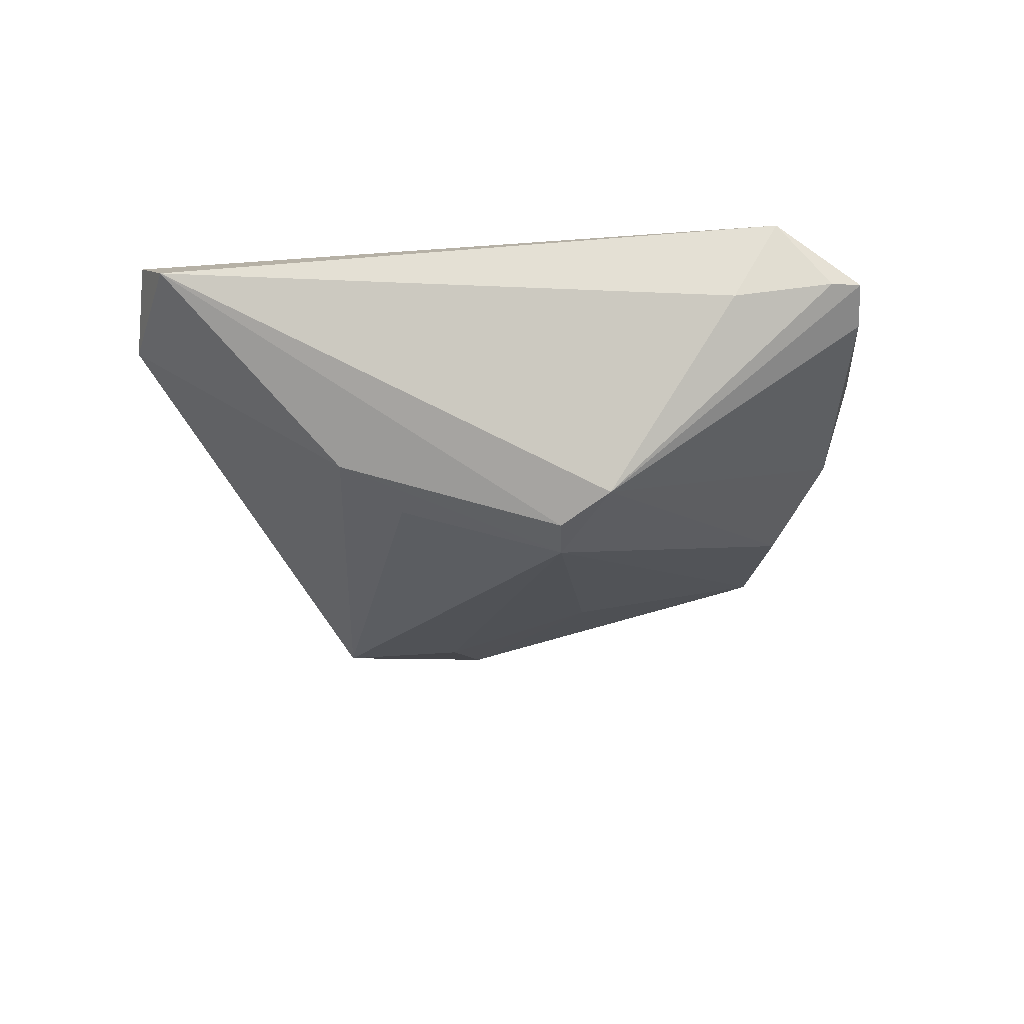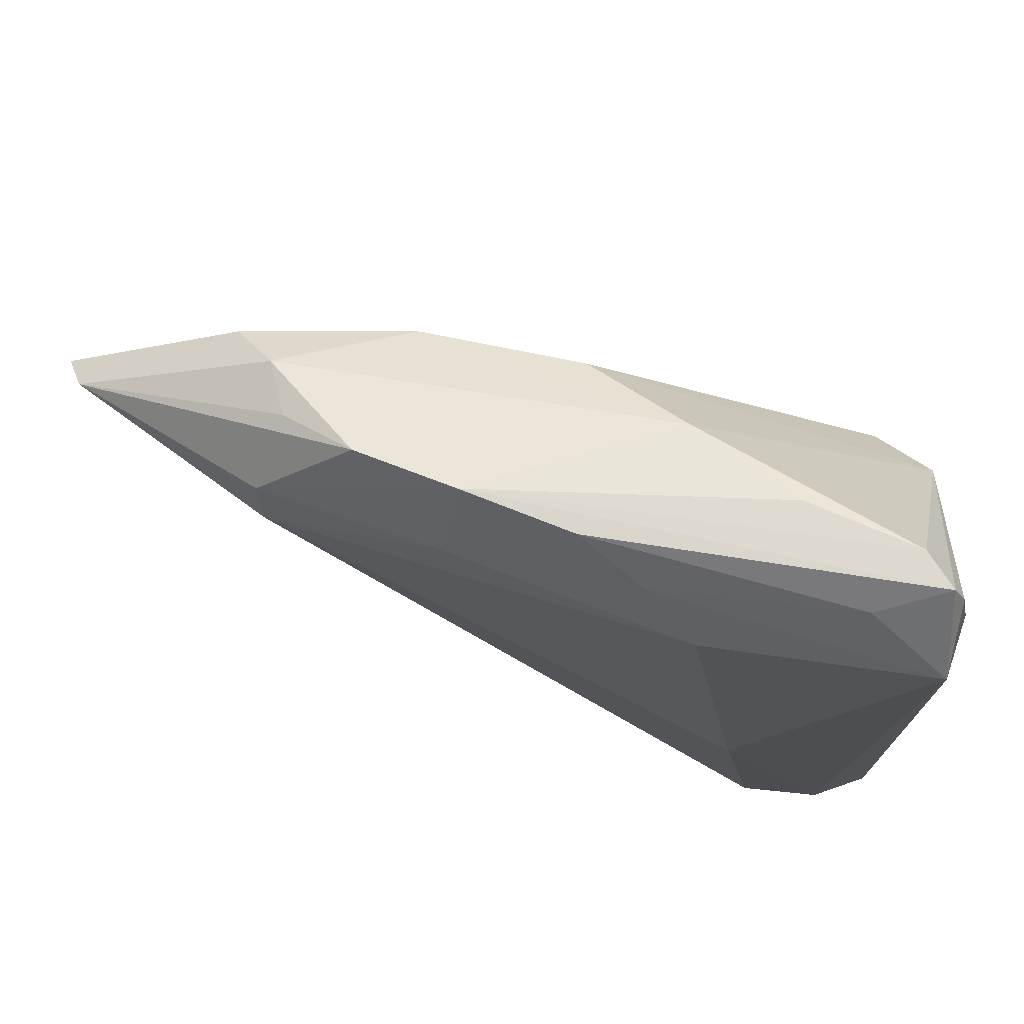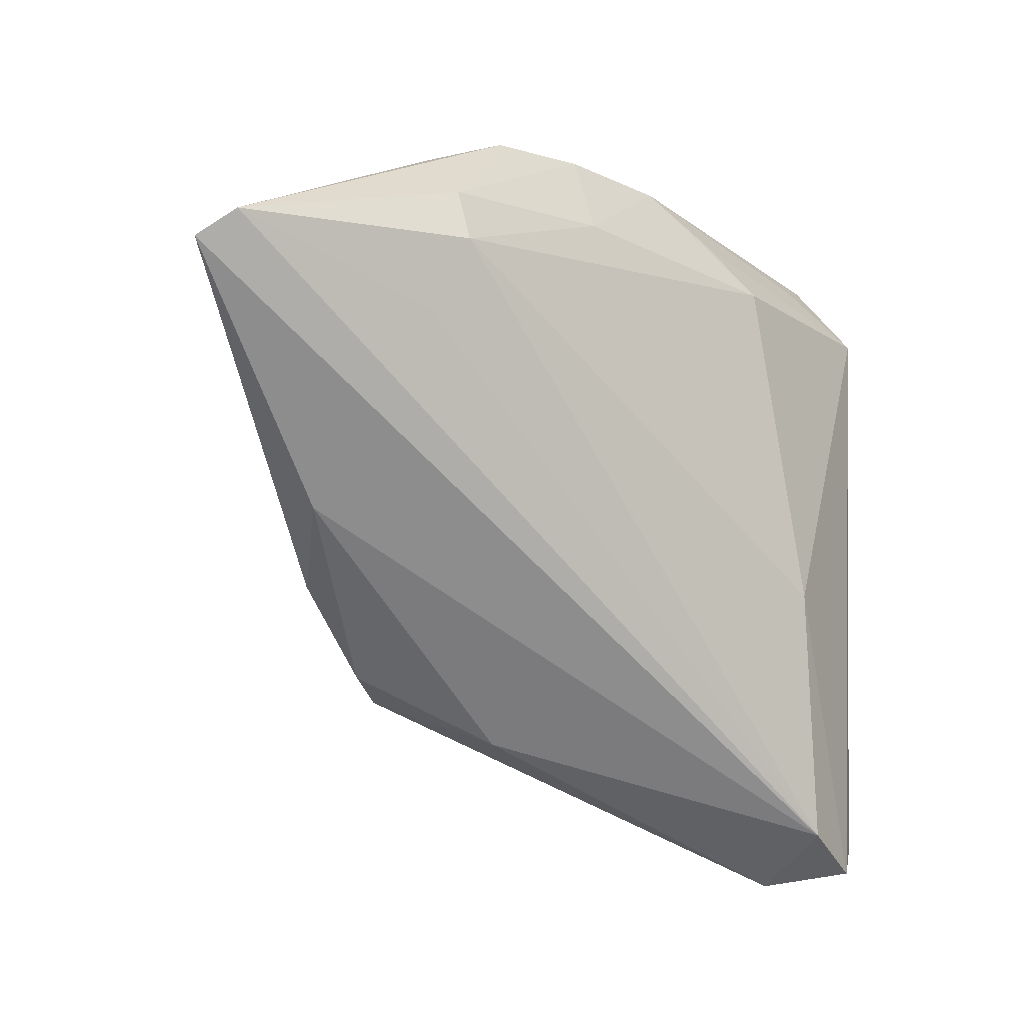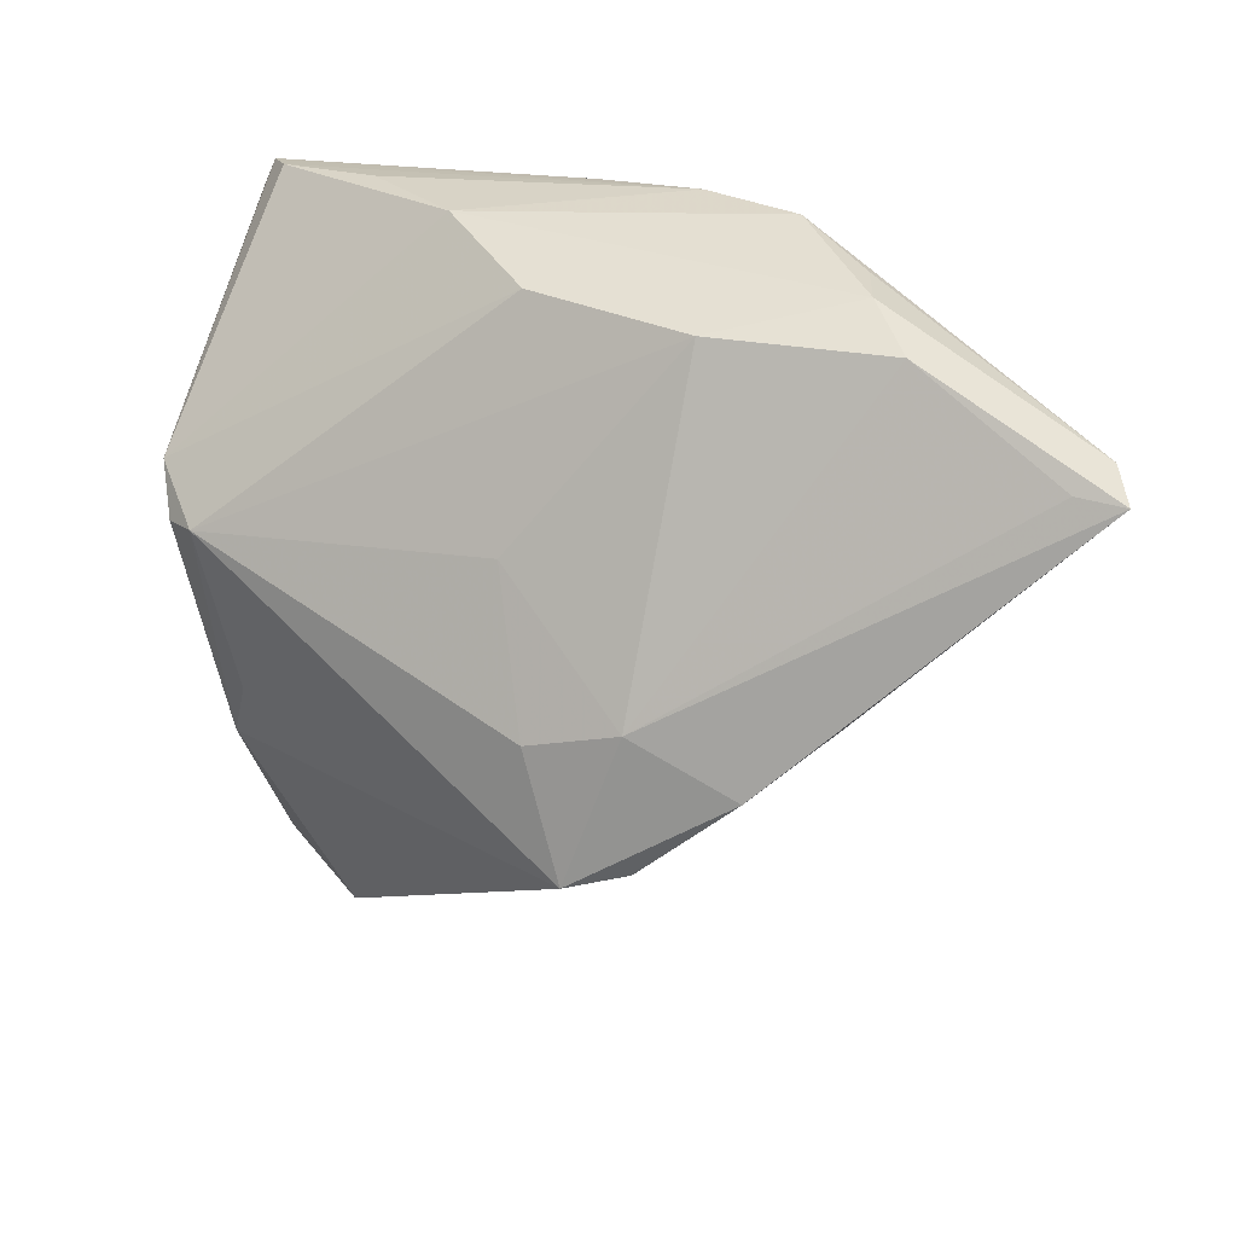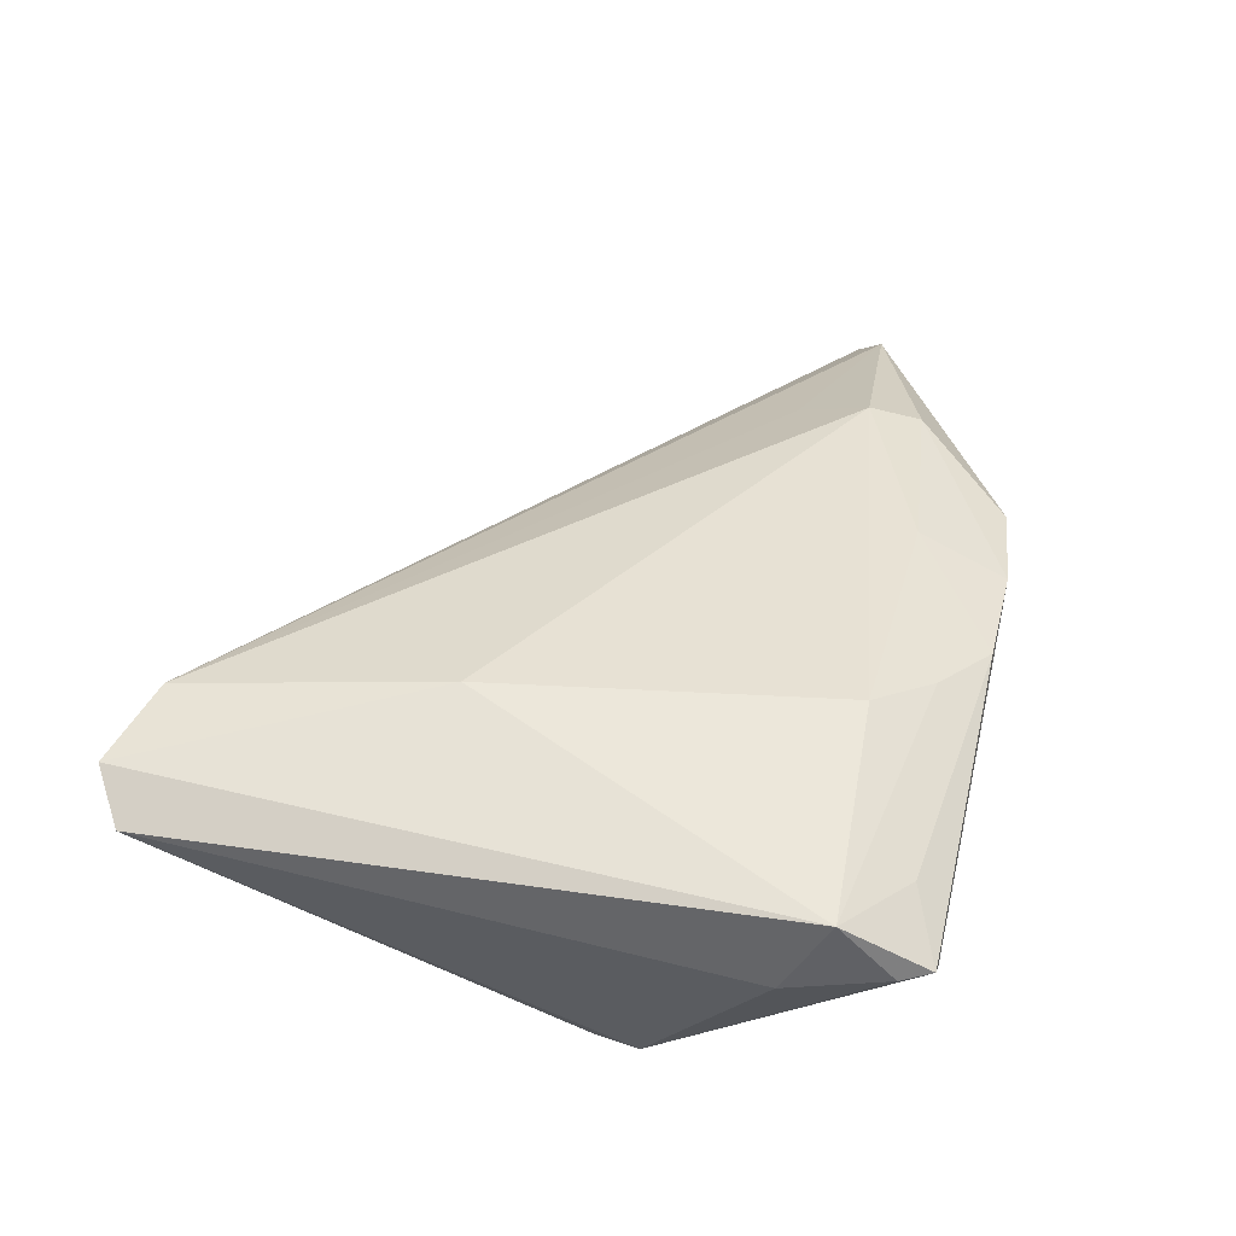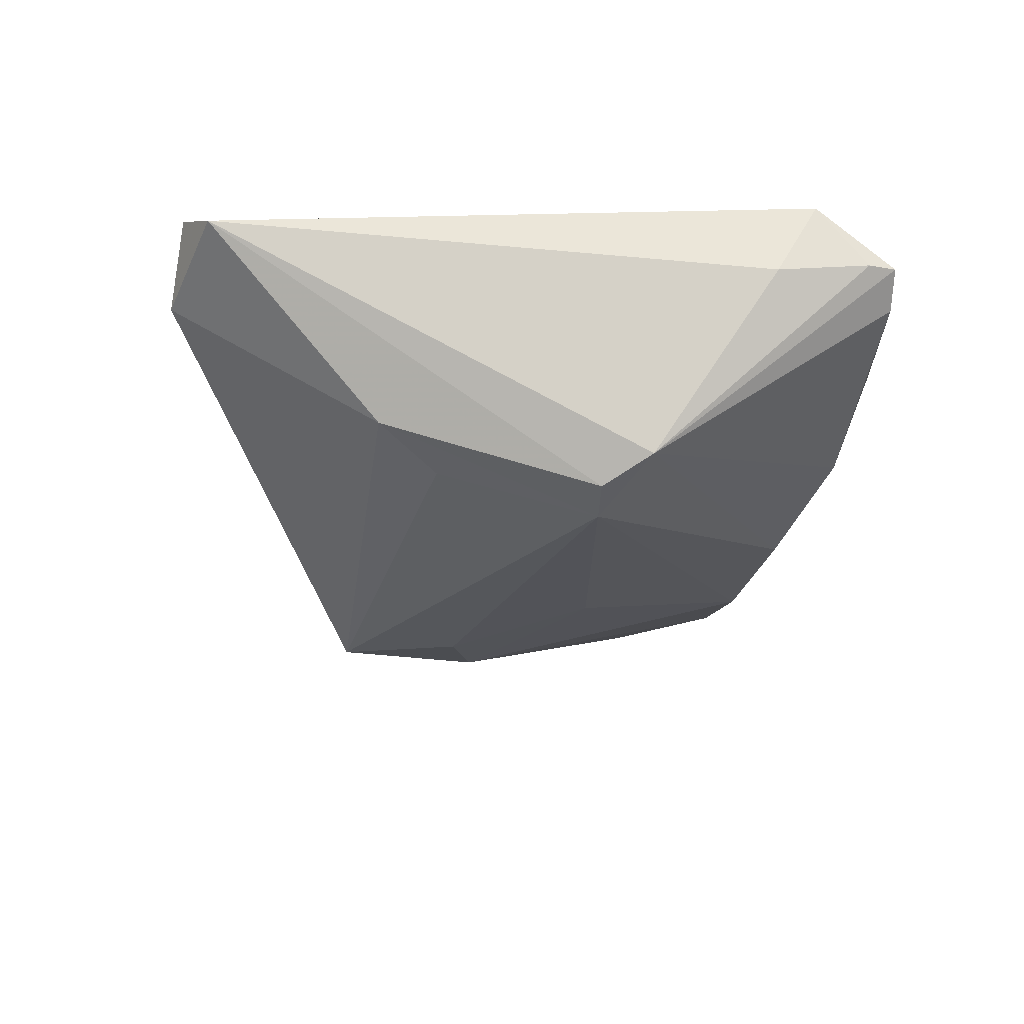
<metadata>
{"format":"obj","ext":"obj","renderer":"f3d","projection":"perspective","resolution":1024,"background":"white","views":[{"elev":-19.7,"azim":93.3,"up":"+Z"},{"elev":71.5,"azim":16.8,"up":"+Y"},{"elev":-18.0,"azim":-46.5,"up":"+Y"},{"elev":17.1,"azim":-147.7,"up":"+Y"},{"elev":42.1,"azim":103.6,"up":"+Z"},{"elev":-25.4,"azim":87.3,"up":"+Z"}]}
</metadata>
<code>
v 0.02481 0.002011 -0.02014
v 0.03421 0.03476 0.00644
v -0.04037 -0.01051 -0.005962
v -0.03542 0.02925 0.006192
v -0.06103 0.01498 0.004457
v 0.0371 -0.04094 0.008594
v -0.01424 -0.01292 -0.02014
v 0.02354 -0.0156 -0.01467
v -0.06386 0.01194 0.001147
v -0.0257 0.02468 -0.008453
v 0.00487 0.03285 -0.003457
v -0.01611 0.02515 0.01412
v -0.05913 0.01276 -0.0005457
v 0.03052 0.03476 0.00327
v 0.03647 0.02587 0.01271
v 0.005026 0.03015 0.01363
v 0.01864 -0.01288 0.01677
v -0.007344 0.02733 -0.008997
v -0.03418 -0.01671 -0.01379
v 0.03561 0.03157 0.006016
v 0.0251 -0.04586 0.004435
v -0.0242 -0.01061 -0.01841
v -0.03852 0.008857 0.01017
v -0.00986 -0.03186 -0.008094
v -0.03685 0.02264 0.01257
v 0.03169 0.007517 -0.01578
v 0.01153 0.02447 0.01617
v 0.03734 0.02106 0.004078
v -0.009437 0.003442 -0.01657
v -0.01526 0.03476 0.01044
v 0.0229 -0.04107 0.01418
v -0.02396 -0.02496 -0.01629
v 0.02715 0.03166 0.01003
v -0.04411 0.02379 -0.003271
v 0.03195 -0.04432 0.01173
v -0.002614 0.03469 0.01154
v -0.03878 0.02806 0.0004966
v 0.02887 0.002111 -0.01846
v -0.03616 0.01693 0.01372
v -0.02668 0.03341 0.009137
v -0.01815 -0.02642 -0.01962
v 0.028 -0.02201 -0.01088
v 0.01772 0.03466 0.001746
f 18 26 1
f 6 26 28
f 38 26 6
f 1 26 38
f 41 21 24
f 31 24 21
f 31 17 39
f 42 21 41
f 1 38 42
f 6 21 42
f 42 38 6
f 39 17 27
f 20 26 2
f 20 28 26
f 26 18 11
f 10 11 18
f 37 11 10
f 10 18 1
f 1 41 7
f 41 22 7
f 9 22 19
f 19 22 41
f 23 31 39
f 35 21 6
f 35 31 21
f 17 31 35
f 8 41 1
f 1 42 8
f 8 42 41
f 15 20 2
f 15 27 17
f 17 35 15
f 15 35 6
f 6 28 15
f 28 20 15
f 39 25 5
f 5 23 39
f 9 31 5
f 31 23 5
f 39 27 12
f 12 25 39
f 25 12 30
f 2 26 14
f 26 11 14
f 14 30 2
f 37 10 34
f 9 5 34
f 34 5 37
f 34 10 22
f 22 10 29
f 29 7 22
f 29 10 1
f 1 7 29
f 9 19 3
f 3 31 9
f 24 31 3
f 41 24 32
f 32 19 41
f 24 3 32
f 32 3 19
f 40 11 37
f 40 30 11
f 40 5 25
f 25 30 40
f 2 30 36
f 36 12 27
f 36 30 12
f 11 30 43
f 43 14 11
f 30 14 43
f 13 22 9
f 9 34 13
f 13 34 22
f 37 5 4
f 4 40 37
f 5 40 4
f 33 15 2
f 2 36 33
f 27 15 16
f 16 36 27
f 15 33 16
f 16 33 36

</code>
